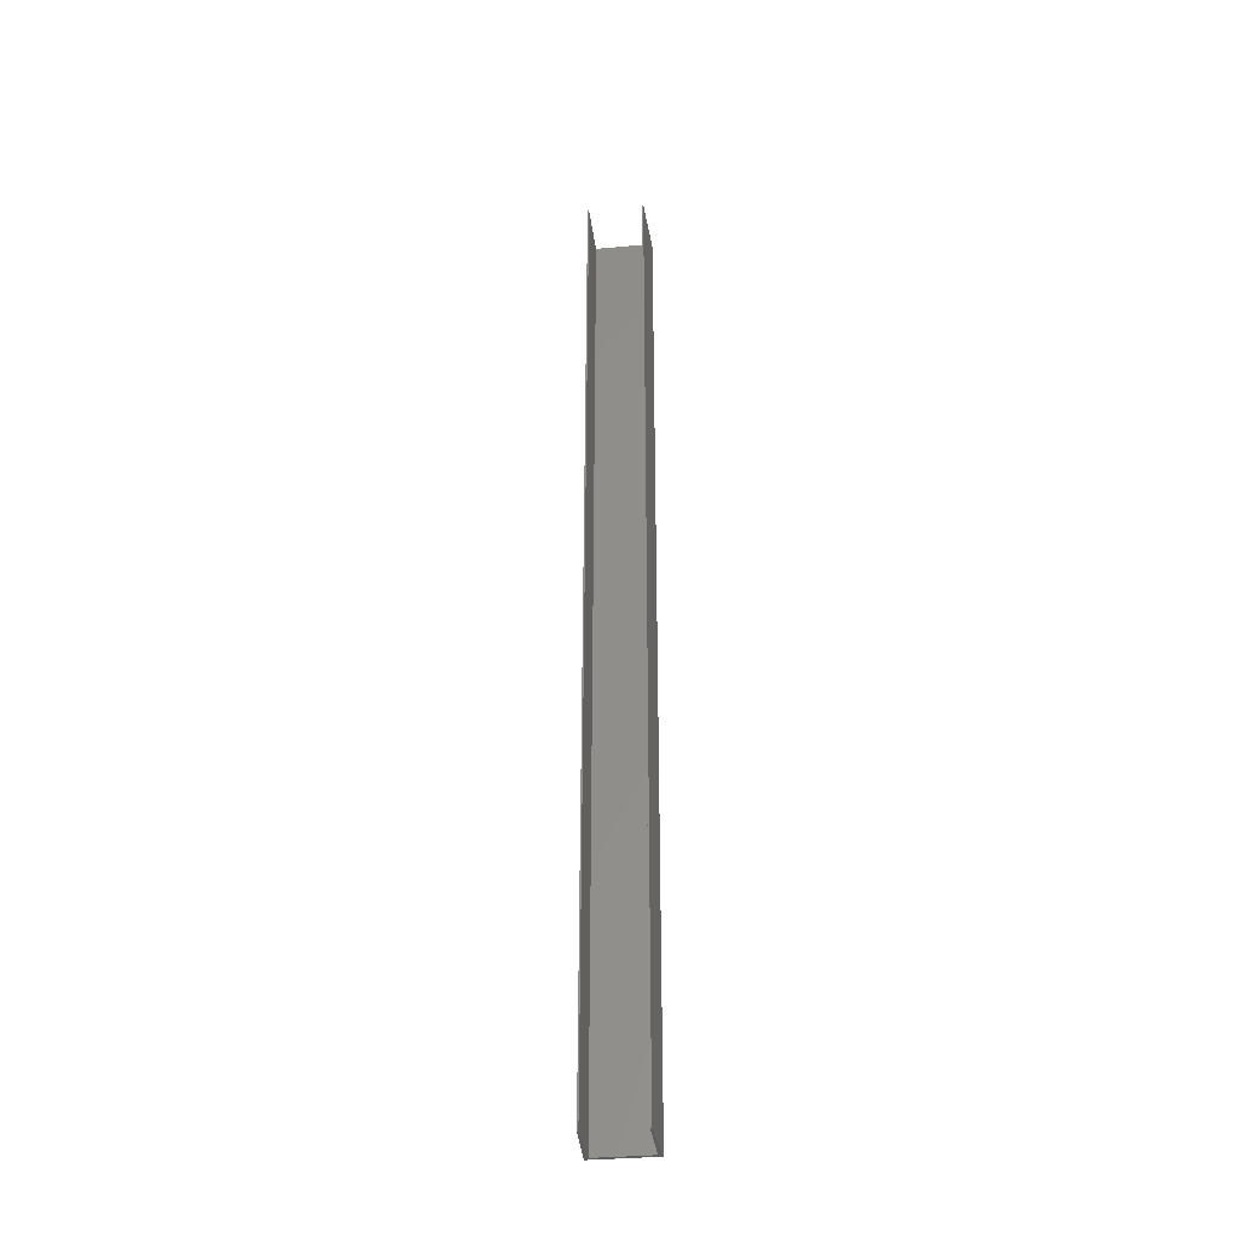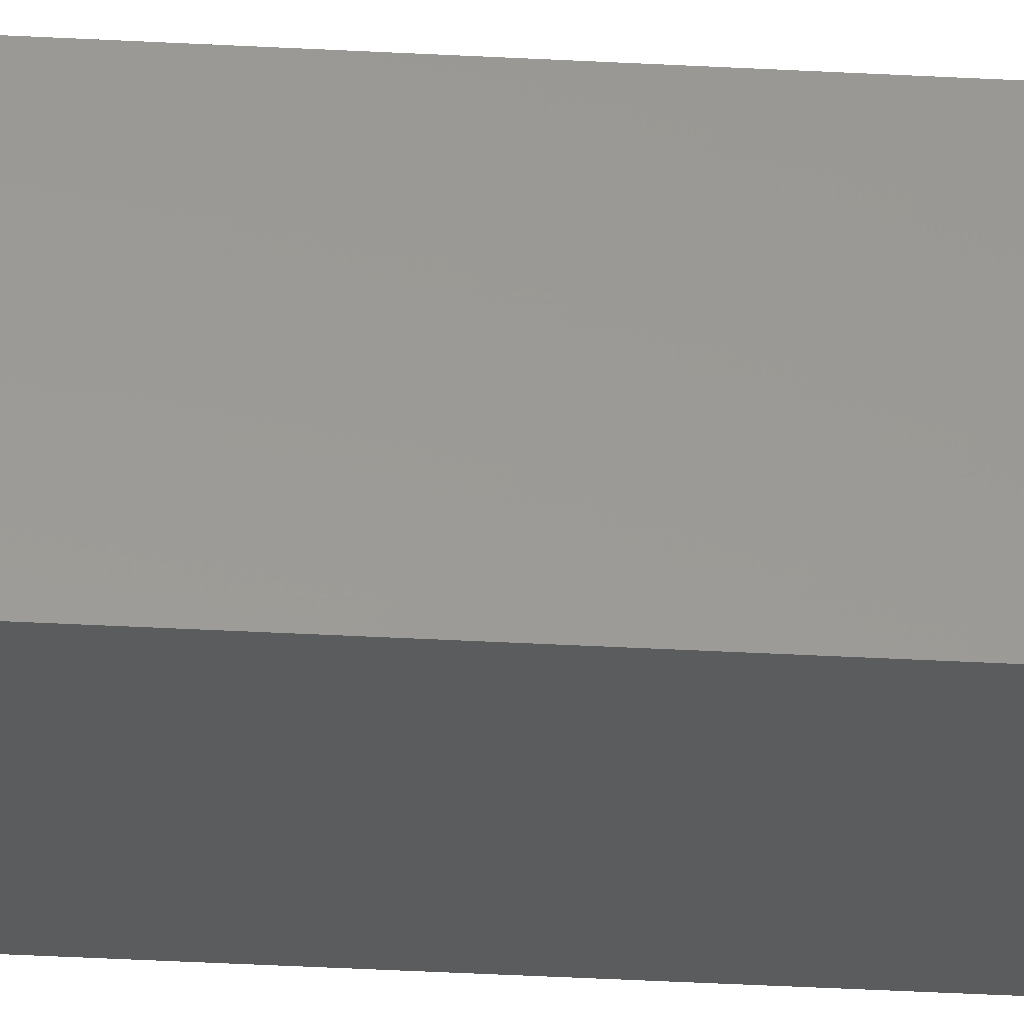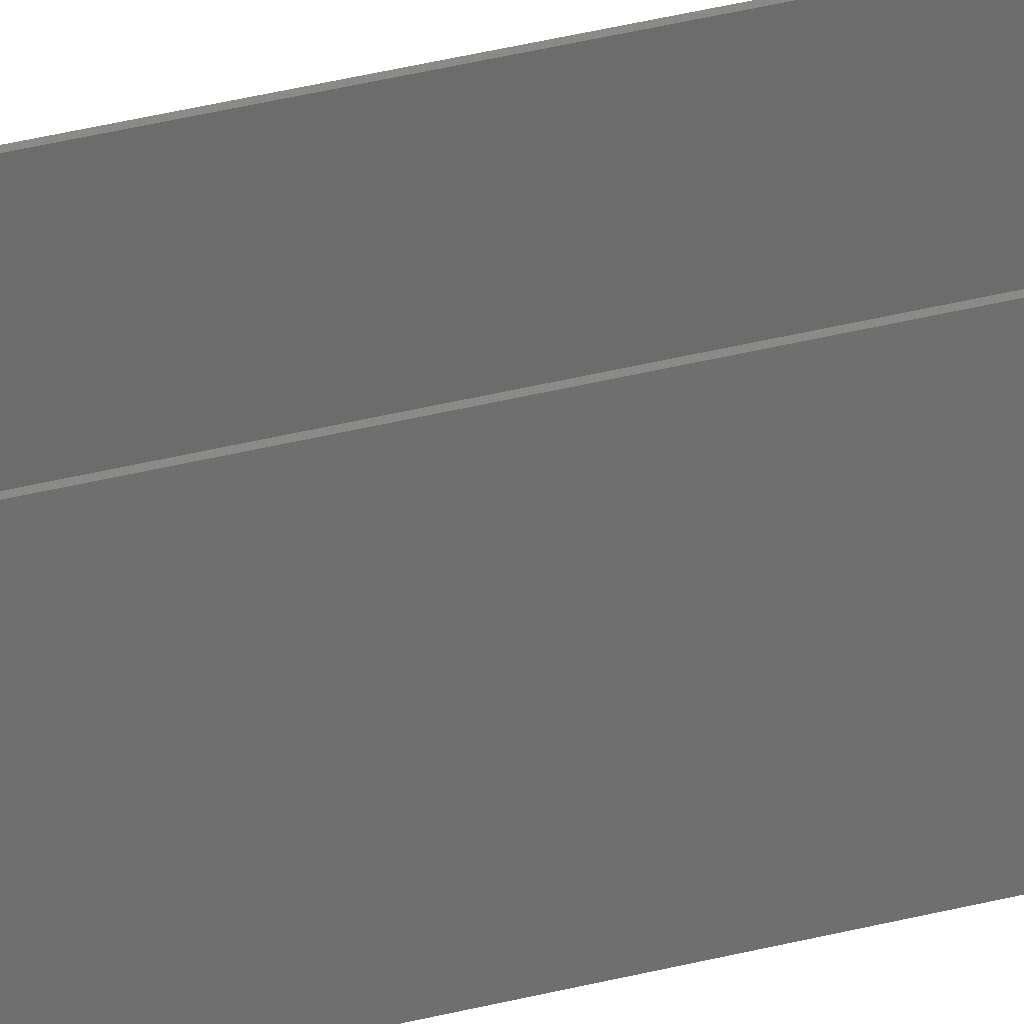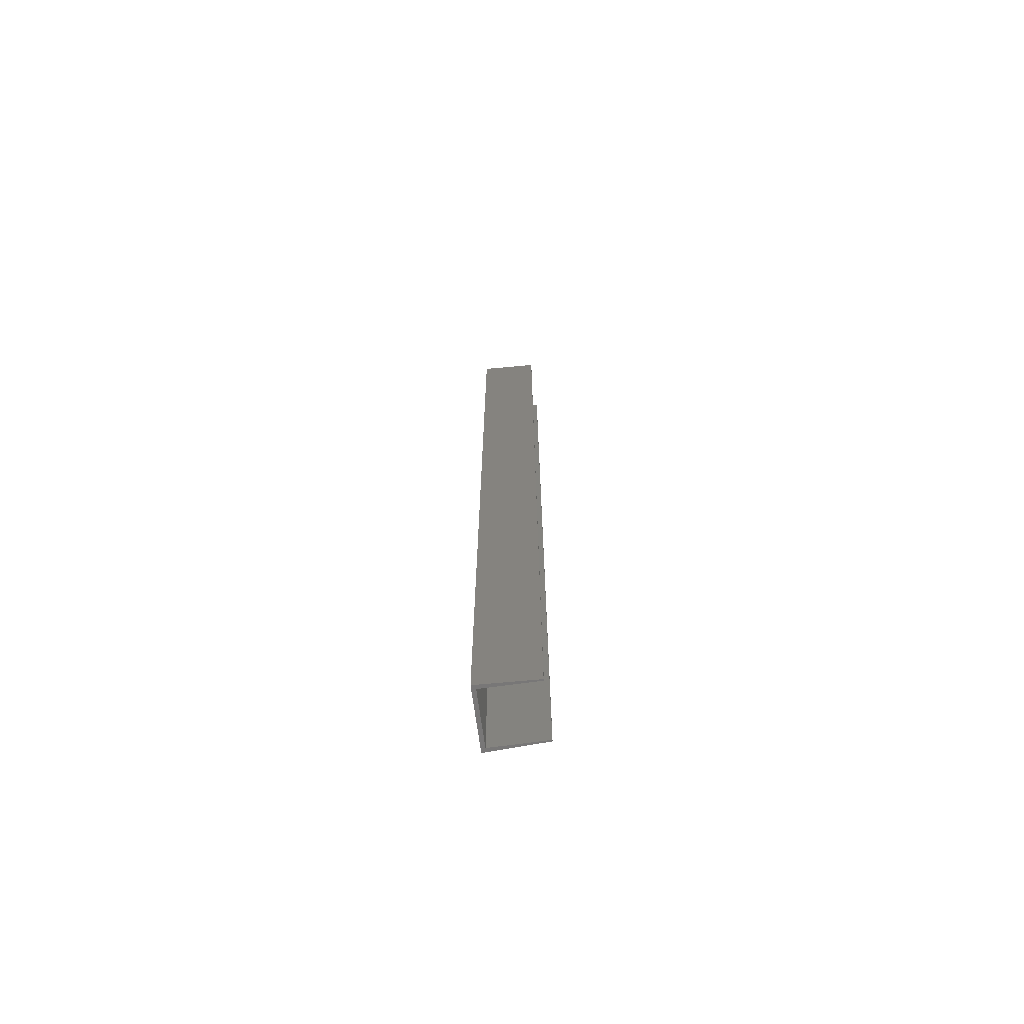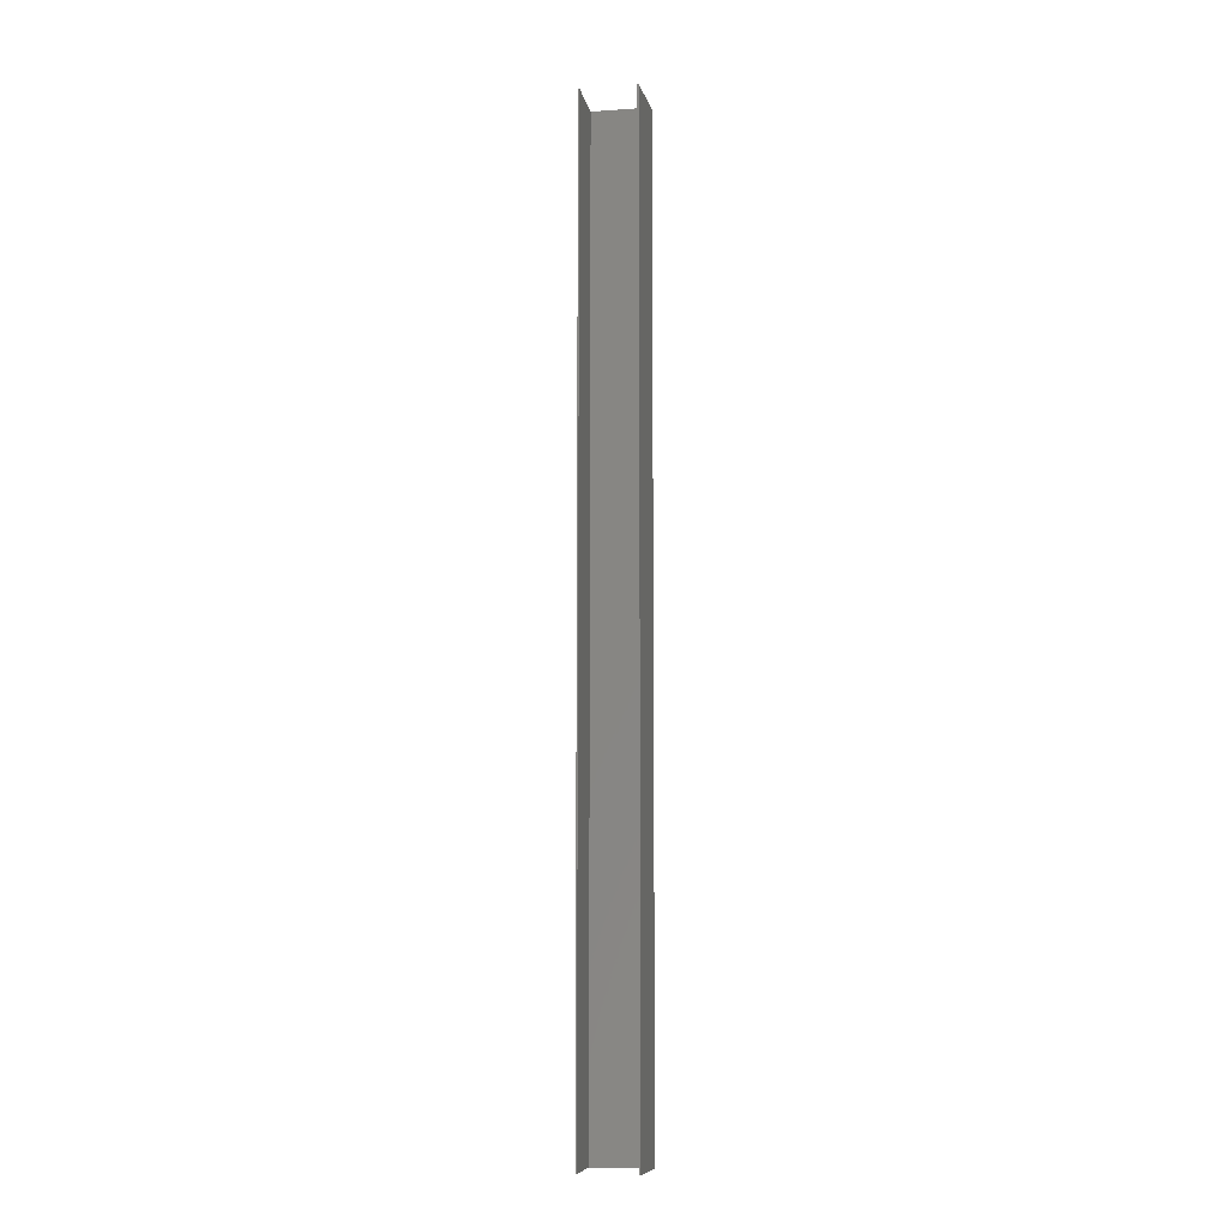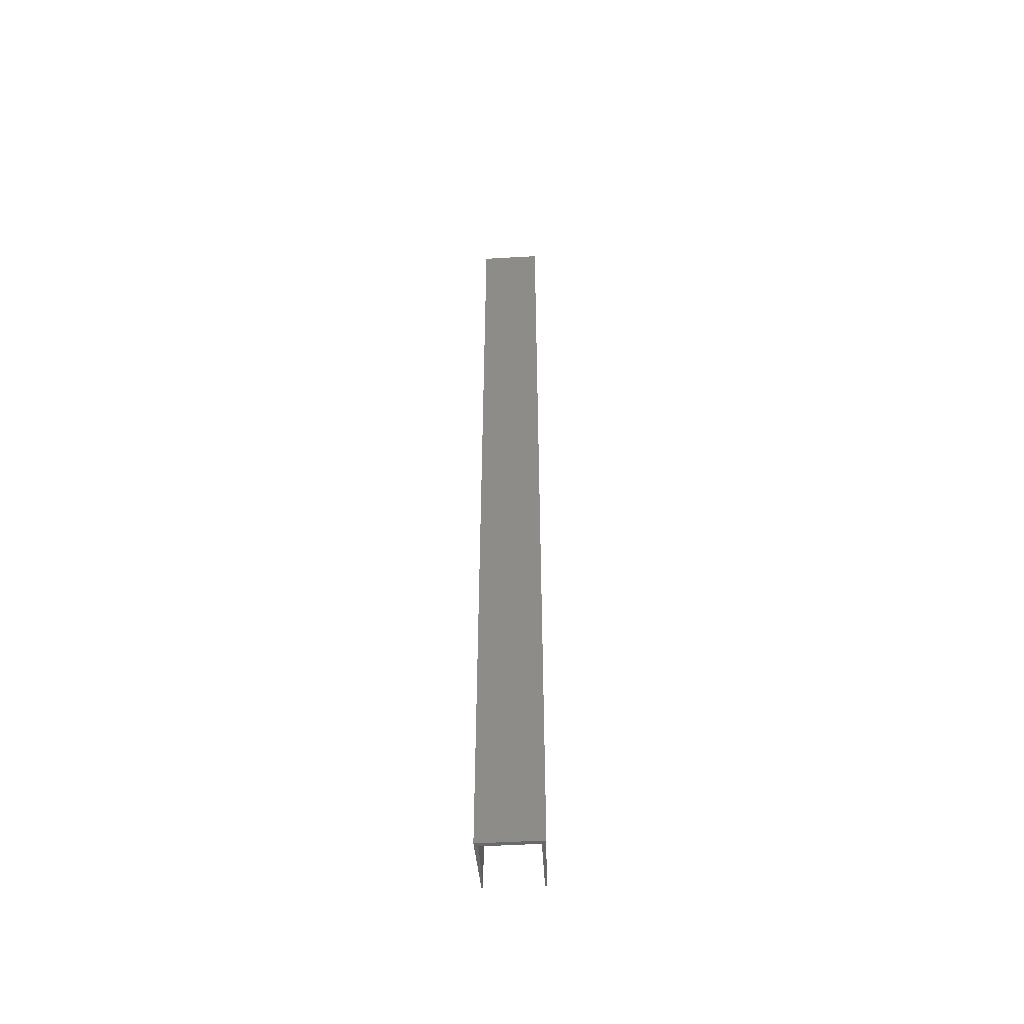
<metadata>
{"format":"stl","ext":"stl","renderer":"f3d","projection":"perspective","resolution":1024,"background":"white","views":[{"elev":-34.9,"azim":7.0,"up":"+Y"},{"elev":-28.5,"azim":84.9,"up":"+Z"},{"elev":31.1,"azim":68.9,"up":"+Z"},{"elev":-70.1,"azim":-82.2,"up":"+Y"},{"elev":-8.8,"azim":10.1,"up":"+Y"},{"elev":-51.4,"azim":-176.5,"up":"+Y"}]}
</metadata>
<code>
# stl→obj: 32 verts, 44 faces
v -0.03192 -0.01587 -0.0284
v -0.03474 -0.01587 -0.09048
v -0.03474 -1.016 -0.09048
v -0.03192 -1.016 -0.0284
v 0.03016 -0.01587 -0.09048
v 0.03016 -1.016 -0.09048
v -0.03051 -0.01587 -0.0284
v -0.03051 -1.016 -0.0284
v -0.03474 0 -0.09048
v -0.03192 0 -0.0284
v -0.03051 -1.016 -0.08624
v 0.02593 -1.016 -0.08624
v 0.02734 -1.016 -0.0284
v 0.02593 -1.016 -0.0284
v 0.02734 -0.01587 -0.0284
v 0.03016 0 -0.09048
v -0.03051 -0.01587 -0.08624
v -0.03051 0 -0.0284
v -0.03192 6.592e-17 -0.0284
v -0.03051 6.592e-17 -0.08624
v -0.03474 6.592e-17 -0.09048
v 0.03016 6.592e-17 -0.09048
v 0.02593 6.592e-17 -0.08624
v -0.03051 6.592e-17 -0.0284
v 0.02734 6.592e-17 -0.0284
v 0.02593 6.592e-17 -0.0284
v 0.02593 -0.01587 -0.08624
v 0.02593 -0.01587 -0.0284
v 0.02734 0 -0.0284
v -0.03051 0 -0.08624
v 0.02593 0 -0.08624
v 0.02593 0 -0.0284
f 1 2 3
f 1 3 4
f 2 5 6
f 2 6 3
f 7 1 4
f 7 4 8
f 1 9 2
f 1 10 9
f 4 3 11
f 6 12 11
f 6 11 3
f 8 4 11
f 13 14 12
f 13 12 6
f 5 15 13
f 5 13 6
f 2 16 5
f 2 9 16
f 17 7 8
f 17 8 11
f 7 10 1
f 7 18 10
f 19 20 21
f 22 20 23
f 22 21 20
f 24 20 19
f 25 23 26
f 25 22 23
f 27 17 11
f 27 11 12
f 28 27 12
f 28 12 14
f 15 28 14
f 15 14 13
f 5 29 15
f 5 16 29
f 17 18 7
f 17 30 18
f 27 30 17
f 27 31 30
f 28 31 27
f 28 32 31
f 15 32 28
f 15 29 32

</code>
